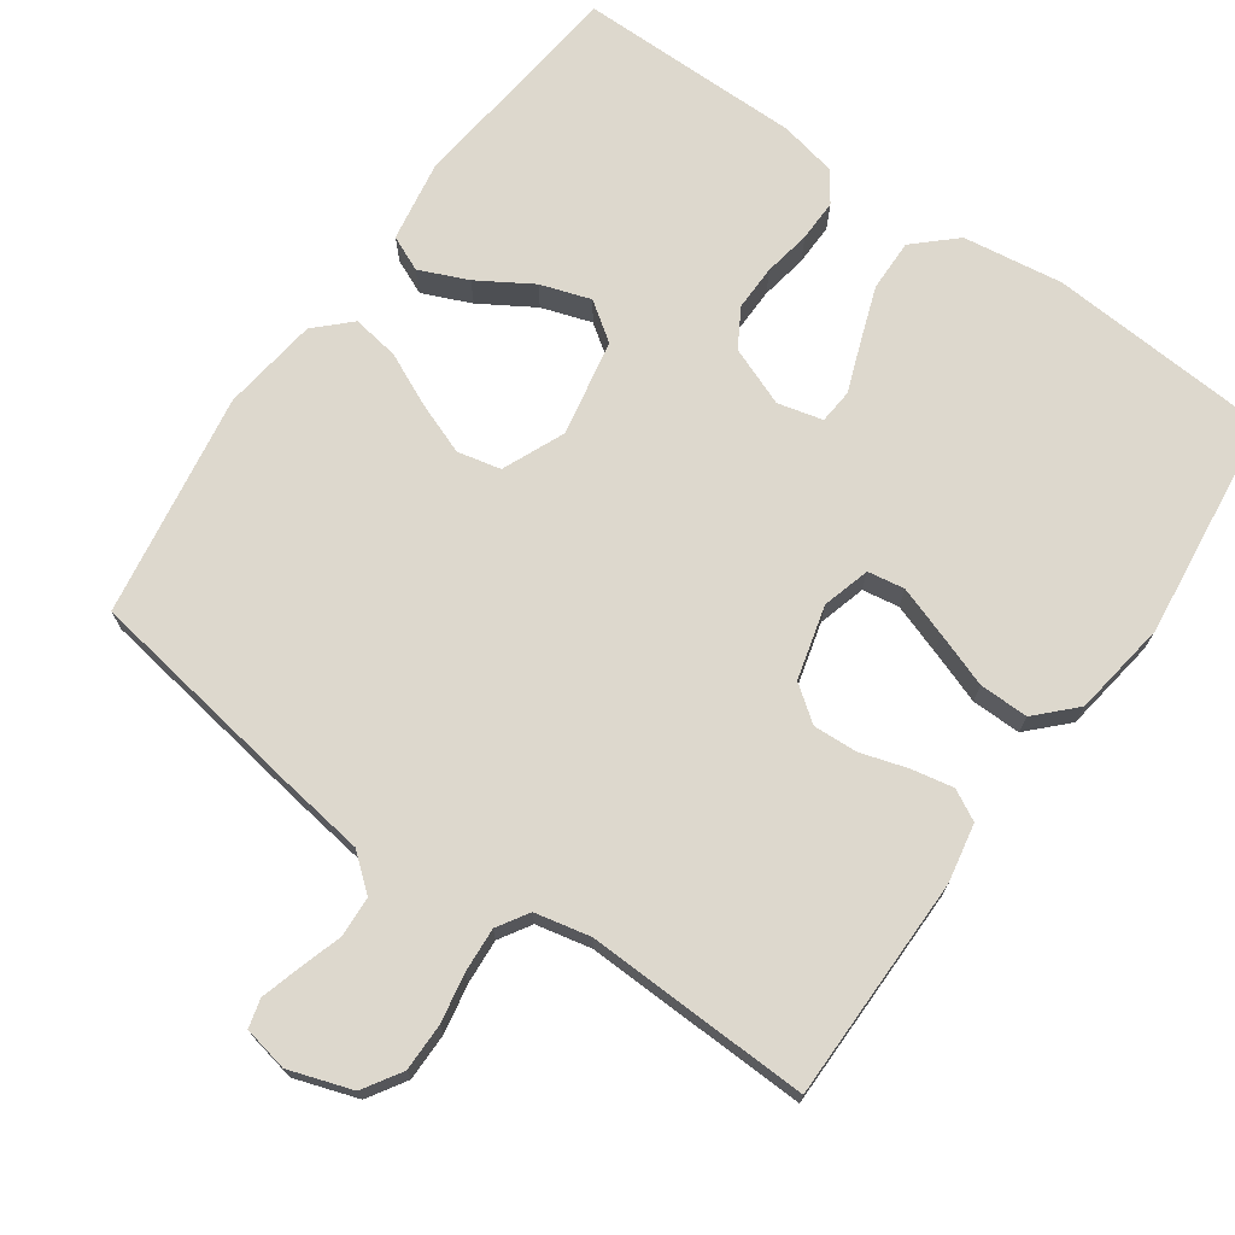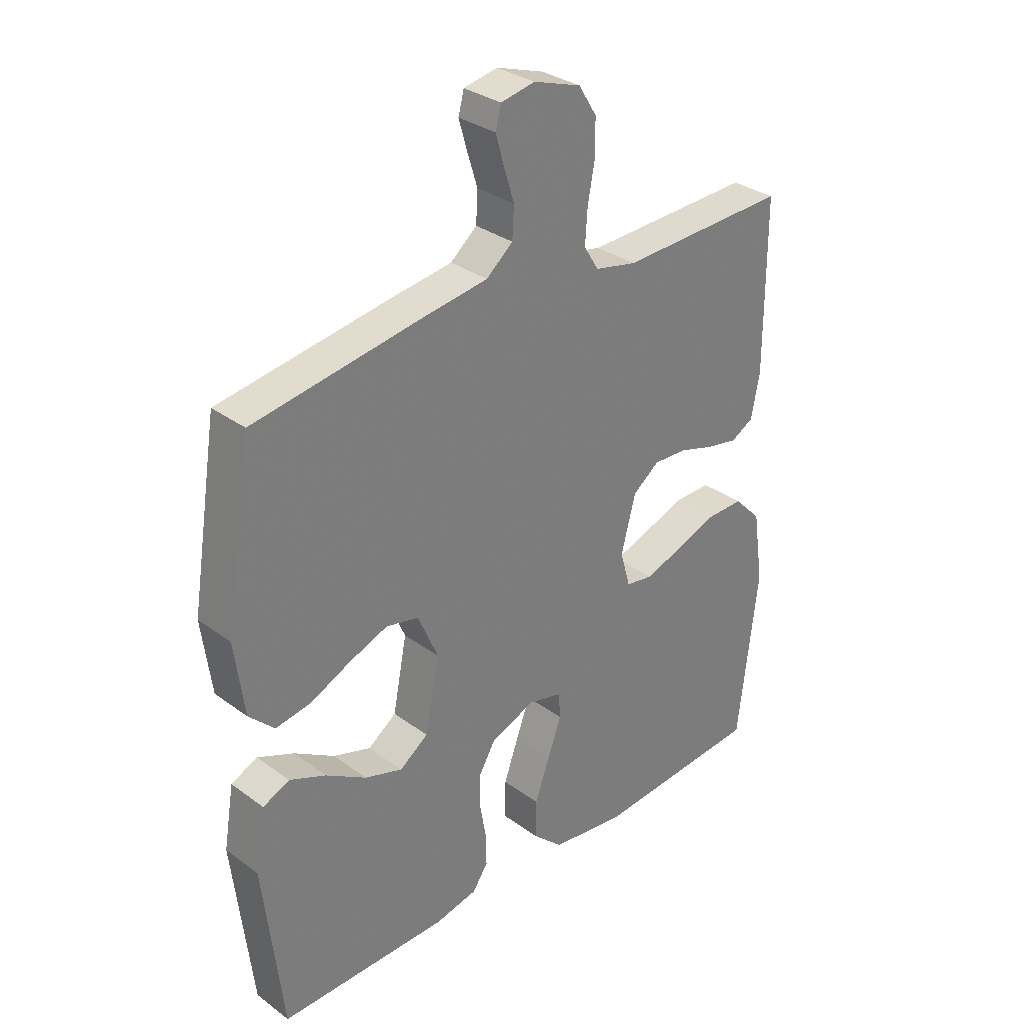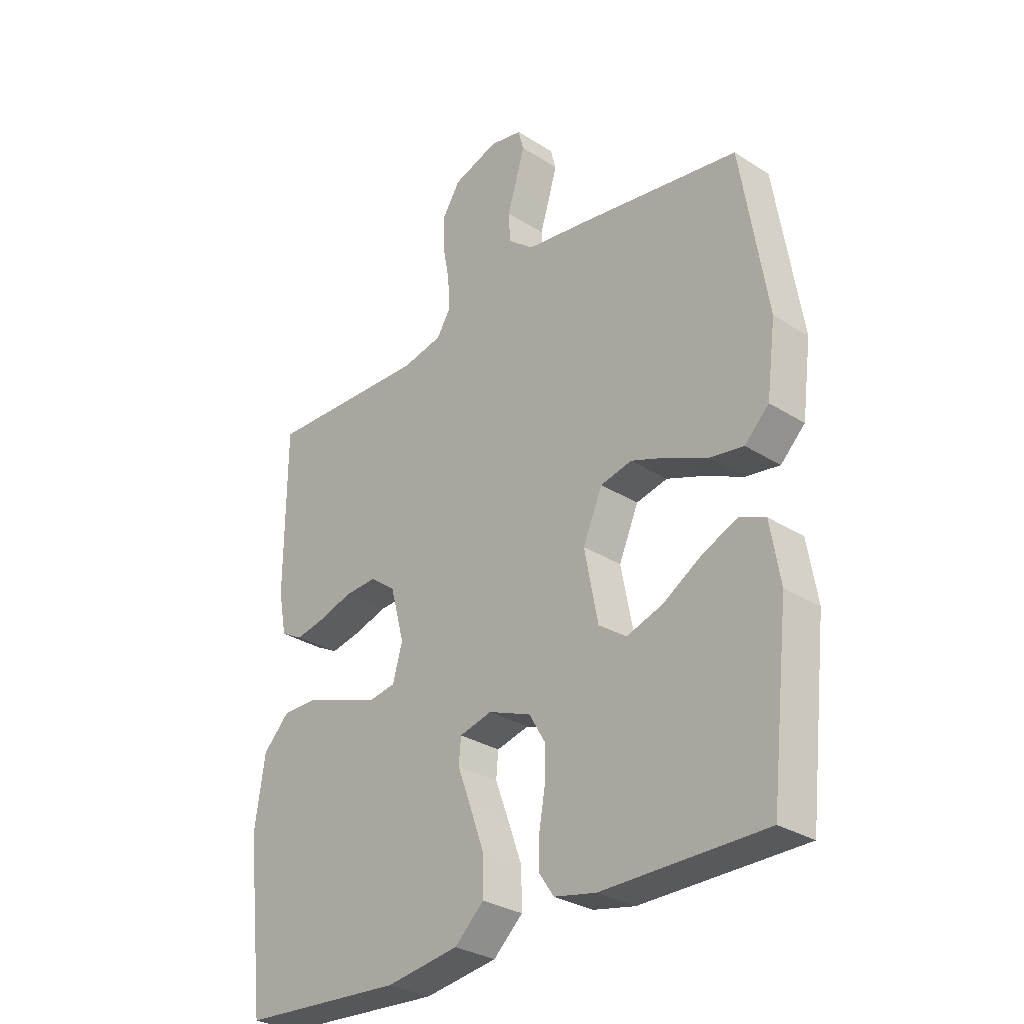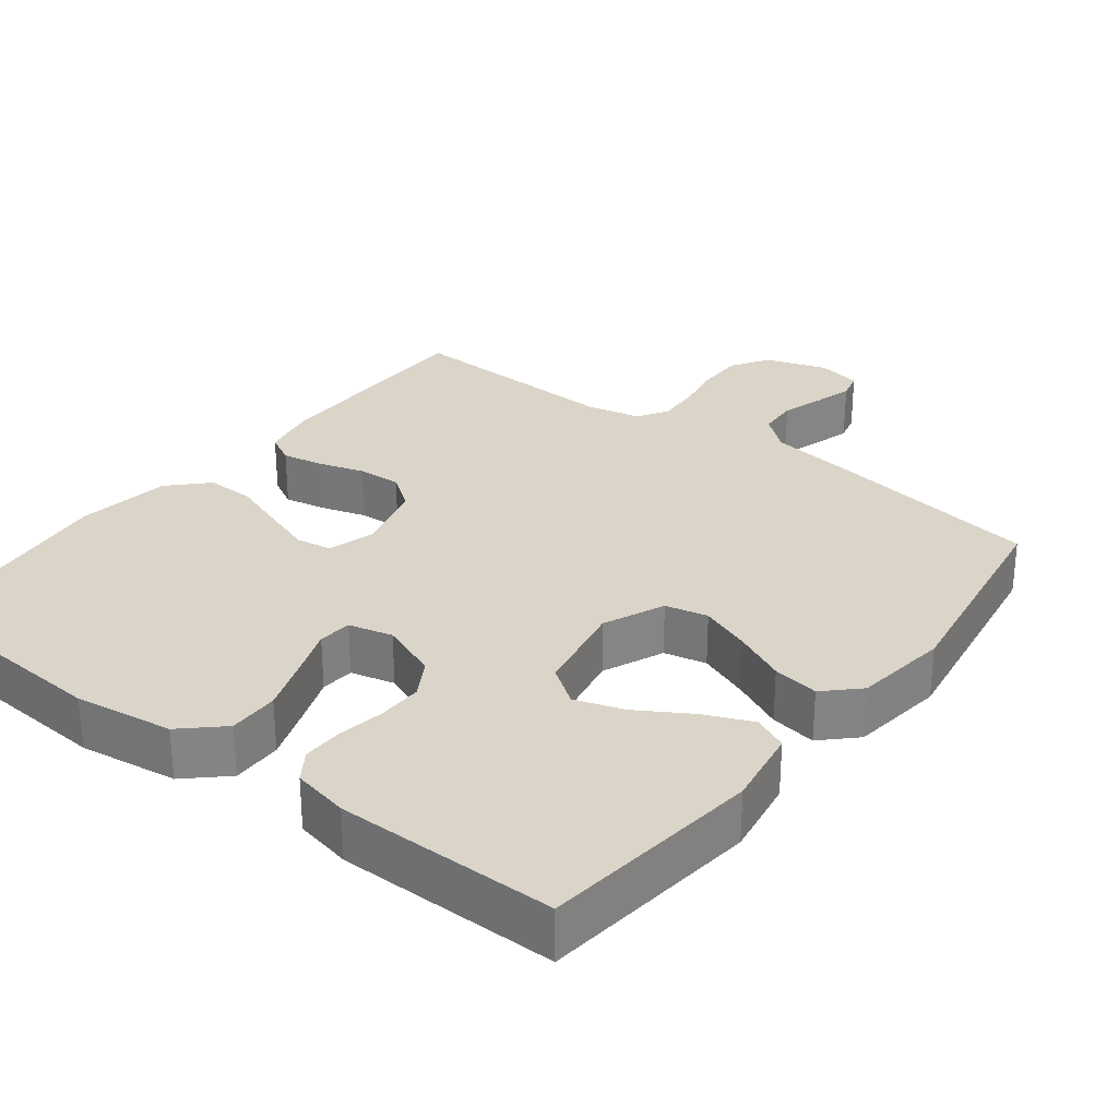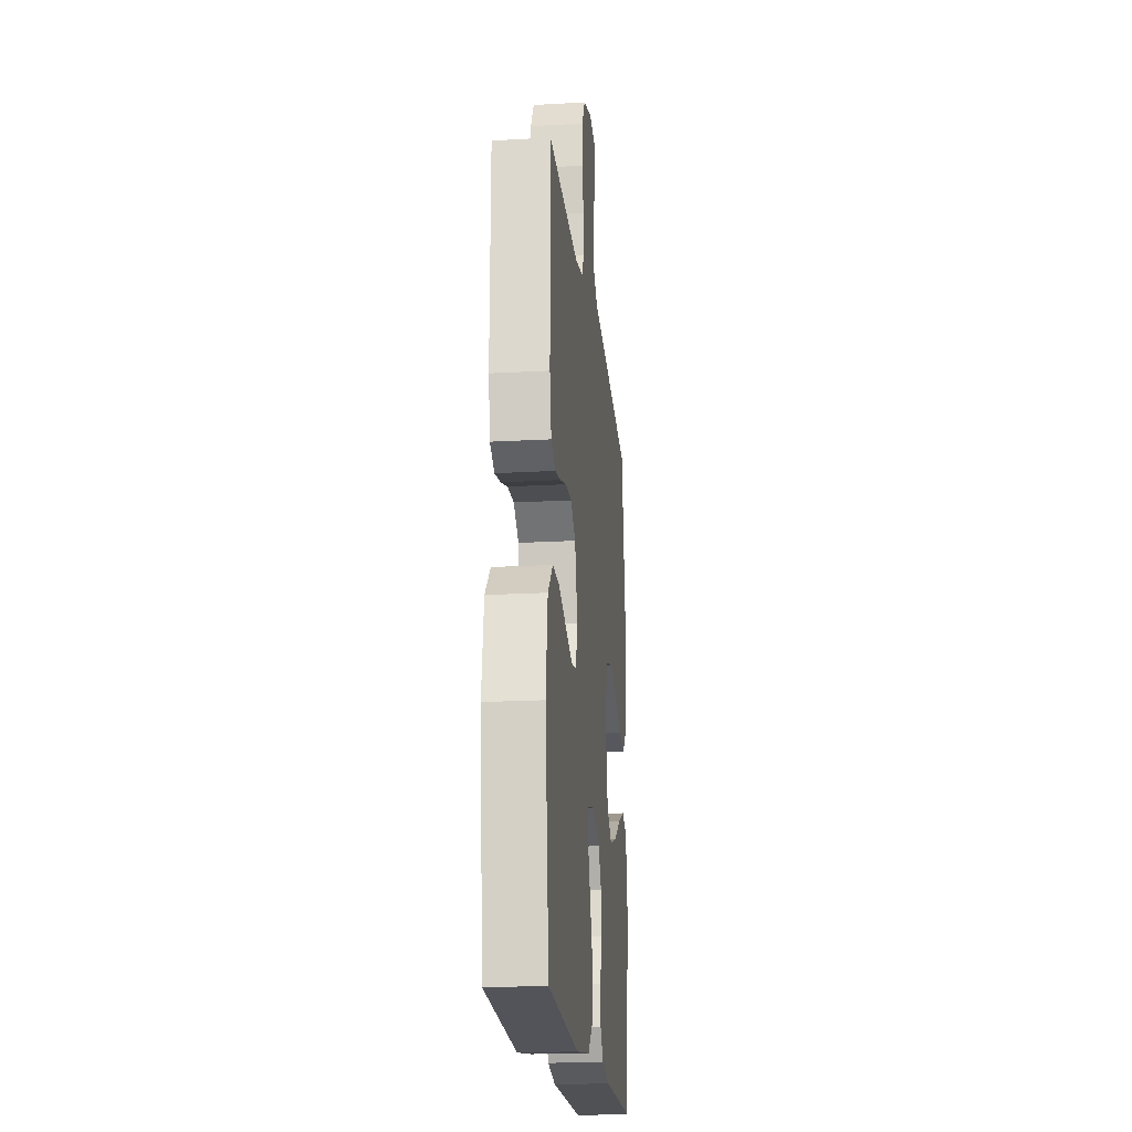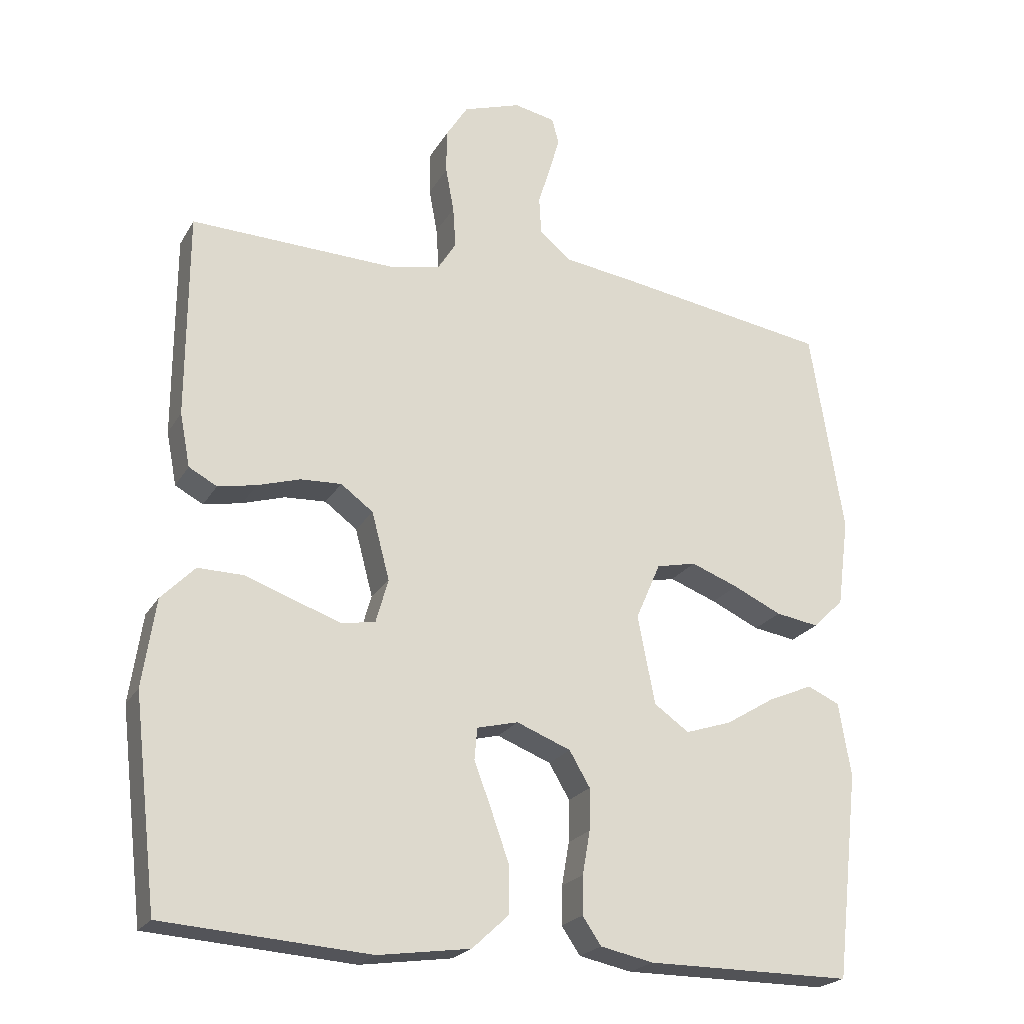
<metadata>
{"format":"obj","ext":"obj","renderer":"f3d","projection":"perspective","resolution":1024,"background":"white","views":[{"elev":72.1,"azim":35.2,"up":"+Y"},{"elev":31.9,"azim":-44.2,"up":"+Z"},{"elev":-30.2,"azim":-132.7,"up":"+Z"},{"elev":29.1,"azim":-142.4,"up":"+Y"},{"elev":-19.8,"azim":96.0,"up":"+Z"},{"elev":-22.3,"azim":157.1,"up":"+Z"}]}
</metadata>
<code>
v 0.5 0.07 -0.5
v 0.2 0.07 -0.521
v 0.066 0.07 -0.502
v 0.012 0.07 -0.452
v 0.013 0.07 -0.383
v 0.039 0.07 -0.31
v 0.064 0.07 -0.243
v 0.06 0.07 -0.197
v 0 0.07 -0.182
v -0.079 0.07 -0.213
v -0.109 0.07 -0.264
v -0.108 0.07 -0.325
v -0.097 0.07 -0.388
v -0.096 0.07 -0.444
v -0.123 0.07 -0.484
v -0.2 0.07 -0.5
v -0.5 0.07 -0.5
v -0.534 0.07 -0.2
v -0.516 0.07 -0.092
v -0.469 0.07 -0.071
v -0.404 0.07 -0.099
v -0.332 0.07 -0.143
v -0.265 0.07 -0.165
v -0.214 0.07 -0.129
v -0.189 0.07 0
v -0.225 0.07 0.083
v -0.283 0.07 0.096
v -0.352 0.07 0.07
v -0.423 0.07 0.037
v -0.486 0.07 0.027
v -0.531 0.07 0.071
v -0.548 0.07 0.2
v -0.5 0.07 0.5
v -0.2 0.07 0.547
v -0.087 0.07 0.563
v -0.04 0.07 0.602
v -0.037 0.07 0.656
v -0.055 0.07 0.714
v -0.07 0.07 0.766
v -0.06 0.07 0.804
v 0 0.07 0.816
v 0.084 0.07 0.788
v 0.116 0.07 0.737
v 0.116 0.07 0.673
v 0.104 0.07 0.608
v 0.1 0.07 0.548
v 0.126 0.07 0.506
v 0.2 0.07 0.49
v 0.5 0.07 0.5
v 0.501 0.07 0.2
v 0.486 0.07 0.122
v 0.445 0.07 0.1
v 0.389 0.07 0.111
v 0.327 0.07 0.13
v 0.267 0.07 0.133
v 0.22 0.07 0.098
v 0.194 0.07 0
v 0.212 0.07 -0.064
v 0.261 0.07 -0.072
v 0.328 0.07 -0.049
v 0.401 0.07 -0.023
v 0.467 0.07 -0.022
v 0.516 0.07 -0.072
v 0.535 0.07 -0.2
v 0.5 0 -0.5
v 0.2 0 -0.521
v 0.066 0 -0.502
v 0.012 0 -0.452
v 0.013 0 -0.383
v 0.039 0 -0.31
v 0.064 0 -0.243
v 0.06 0 -0.197
v 0 0 -0.182
v -0.079 0 -0.213
v -0.109 0 -0.264
v -0.108 0 -0.325
v -0.097 0 -0.388
v -0.096 0 -0.444
v -0.123 0 -0.484
v -0.2 0 -0.5
v -0.5 0 -0.5
v -0.534 0 -0.2
v -0.516 0 -0.092
v -0.469 0 -0.071
v -0.404 0 -0.099
v -0.332 0 -0.143
v -0.265 0 -0.165
v -0.214 0 -0.129
v -0.189 0 0
v -0.225 0 0.083
v -0.283 0 0.096
v -0.352 0 0.07
v -0.423 0 0.037
v -0.486 0 0.027
v -0.531 0 0.071
v -0.548 0 0.2
v -0.5 0 0.5
v -0.2 0 0.547
v -0.087 0 0.563
v -0.04 0 0.602
v -0.037 0 0.656
v -0.055 0 0.714
v -0.07 0 0.766
v -0.06 0 0.804
v 0 0 0.816
v 0.084 0 0.788
v 0.116 0 0.737
v 0.116 0 0.673
v 0.104 0 0.608
v 0.1 0 0.548
v 0.126 0 0.506
v 0.2 0 0.49
v 0.5 0 0.5
v 0.501 0 0.2
v 0.486 0 0.122
v 0.445 0 0.1
v 0.389 0 0.111
v 0.327 0 0.13
v 0.267 0 0.133
v 0.22 0 0.098
v 0.194 0 0
v 0.212 0 -0.064
v 0.261 0 -0.072
v 0.328 0 -0.049
v 0.401 0 -0.023
v 0.467 0 -0.022
v 0.516 0 -0.072
v 0.535 0 -0.2
f 5 6 7
f 4 5 7
f 3 4 7
f 2 3 7
f 1 2 7
f 64 1 7
f 63 64 7
f 62 63 7
f 61 62 7
f 60 61 7
f 59 60 7 8
f 58 59 8 9
f 57 58 9 10
f 56 57 10
f 52 53 54
f 51 52 54
f 50 51 54
f 49 50 54
f 48 49 54
f 47 48 54 55
f 46 47 55 56
f 43 44 45
f 42 43 45
f 41 42 45
f 40 41 45
f 39 40 45
f 38 39 45
f 37 38 45
f 36 37 45 46
f 46 56 10
f 36 46 10
f 35 36 10
f 33 34 35
f 32 33 35
f 31 32 35
f 30 31 35
f 29 30 35
f 28 29 35
f 20 21 22
f 19 20 22
f 18 19 22
f 17 18 22
f 16 17 22
f 15 16 22
f 14 15 22
f 13 14 22
f 12 13 22
f 11 12 22 23
f 10 11 23 24
f 27 28 35
f 26 27 35
f 25 26 35 10
f 10 24 25
f 71 70 69
f 71 69 68
f 71 68 67
f 71 67 66
f 71 66 65
f 71 65 128
f 71 128 127
f 71 127 126
f 71 126 125
f 71 125 124
f 72 71 124 123
f 73 72 123 122
f 74 73 122 121
f 74 121 120
f 118 117 116
f 118 116 115
f 118 115 114
f 118 114 113
f 118 113 112
f 119 118 112 111
f 120 119 111 110
f 109 108 107
f 109 107 106
f 109 106 105
f 109 105 104
f 109 104 103
f 109 103 102
f 109 102 101
f 110 109 101 100
f 74 120 110
f 74 110 100
f 74 100 99
f 99 98 97
f 99 97 96
f 99 96 95
f 99 95 94
f 99 94 93
f 99 93 92
f 86 85 84
f 86 84 83
f 86 83 82
f 86 82 81
f 86 81 80
f 86 80 79
f 86 79 78
f 86 78 77
f 86 77 76
f 87 86 76 75
f 88 87 75 74
f 99 92 91
f 99 91 90
f 74 99 90 89
f 89 88 74
f 1 65 66 2
f 2 66 67 3
f 3 67 68 4
f 4 68 69 5
f 5 69 70 6
f 6 70 71 7
f 7 71 72 8
f 8 72 73 9
f 9 73 74 10
f 10 74 75 11
f 11 75 76 12
f 12 76 77 13
f 13 77 78 14
f 14 78 79 15
f 15 79 80 16
f 16 80 81 17
f 17 81 82 18
f 18 82 83 19
f 19 83 84 20
f 20 84 85 21
f 21 85 86 22
f 22 86 87 23
f 23 87 88 24
f 24 88 89 25
f 25 89 90 26
f 26 90 91 27
f 27 91 92 28
f 28 92 93 29
f 29 93 94 30
f 30 94 95 31
f 31 95 96 32
f 32 96 97 33
f 33 97 98 34
f 34 98 99 35
f 35 99 100 36
f 36 100 101 37
f 37 101 102 38
f 38 102 103 39
f 39 103 104 40
f 40 104 105 41
f 41 105 106 42
f 42 106 107 43
f 43 107 108 44
f 44 108 109 45
f 45 109 110 46
f 46 110 111 47
f 47 111 112 48
f 48 112 113 49
f 49 113 114 50
f 50 114 115 51
f 51 115 116 52
f 52 116 117 53
f 53 117 118 54
f 54 118 119 55
f 55 119 120 56
f 56 120 121 57
f 57 121 122 58
f 58 122 123 59
f 59 123 124 60
f 60 124 125 61
f 61 125 126 62
f 62 126 127 63
f 63 127 128 64
f 64 128 65 1

</code>
